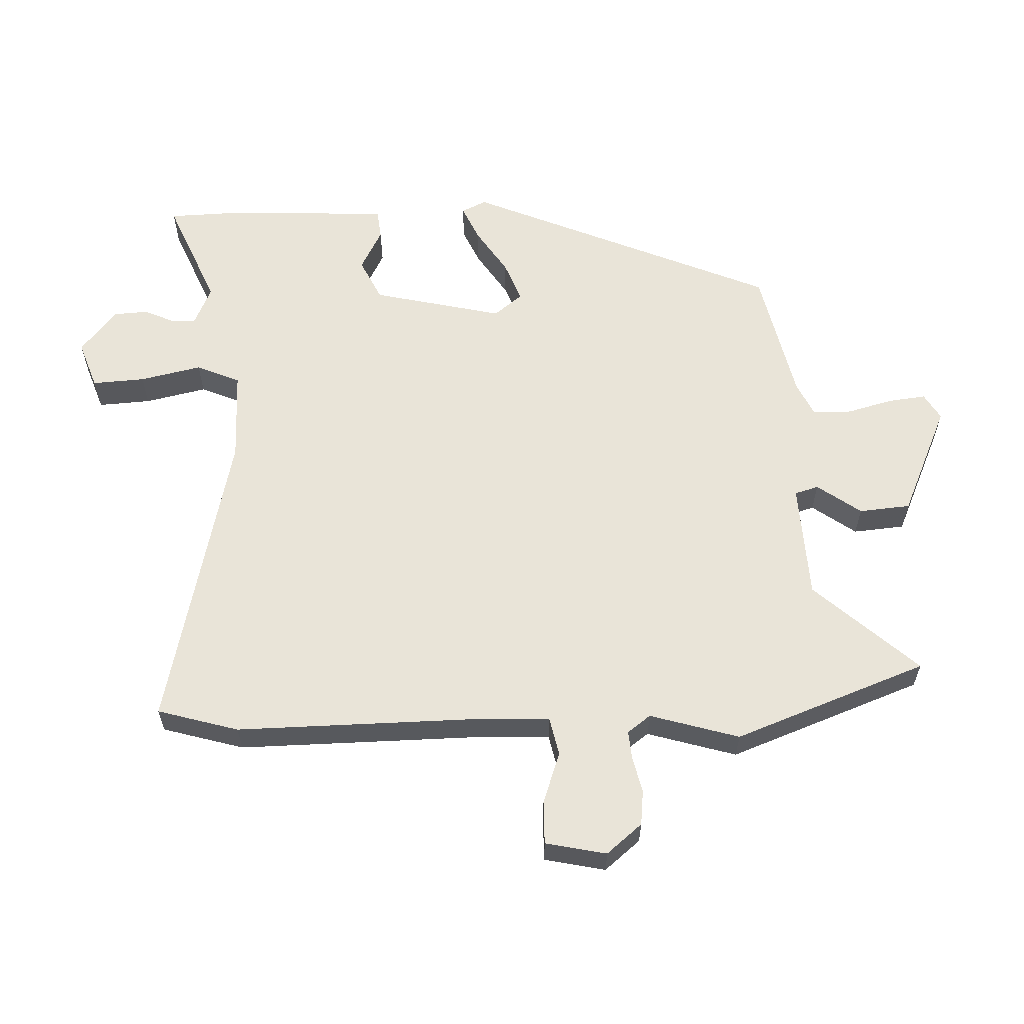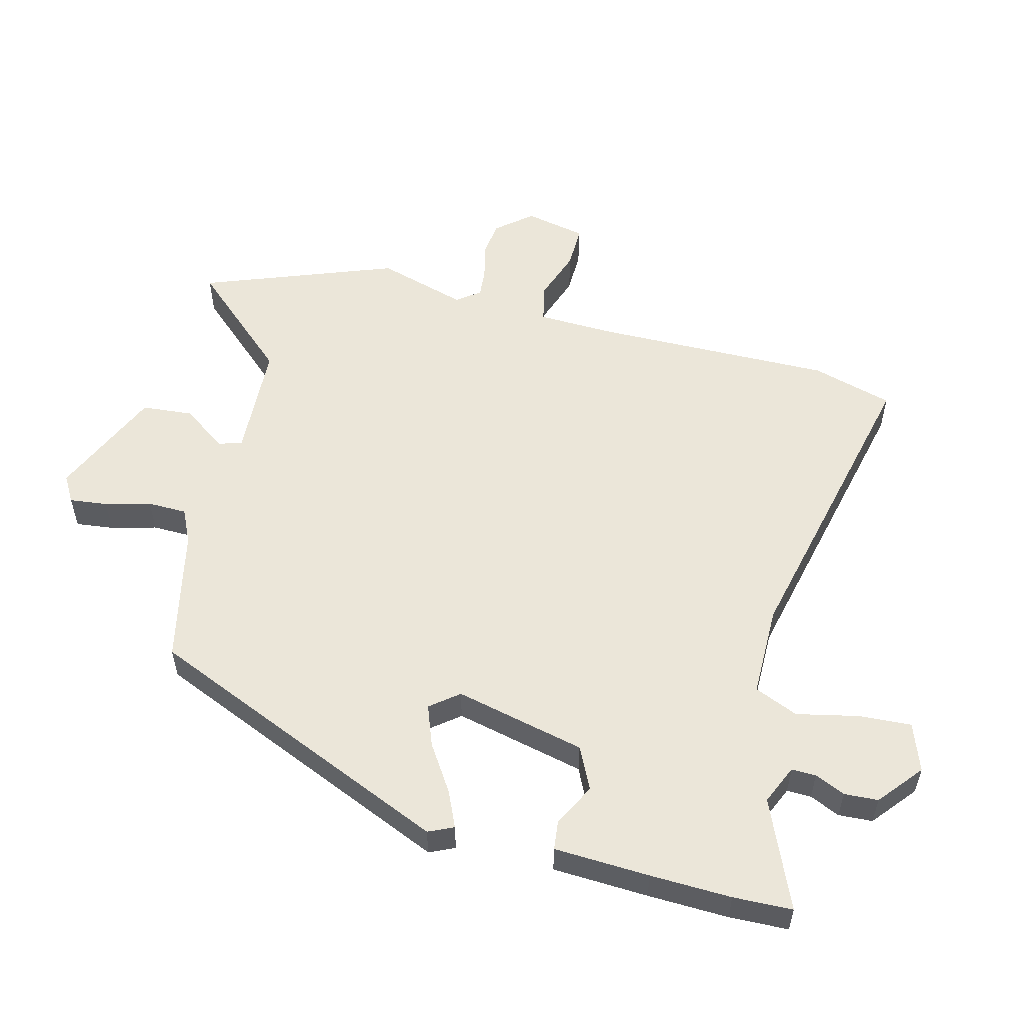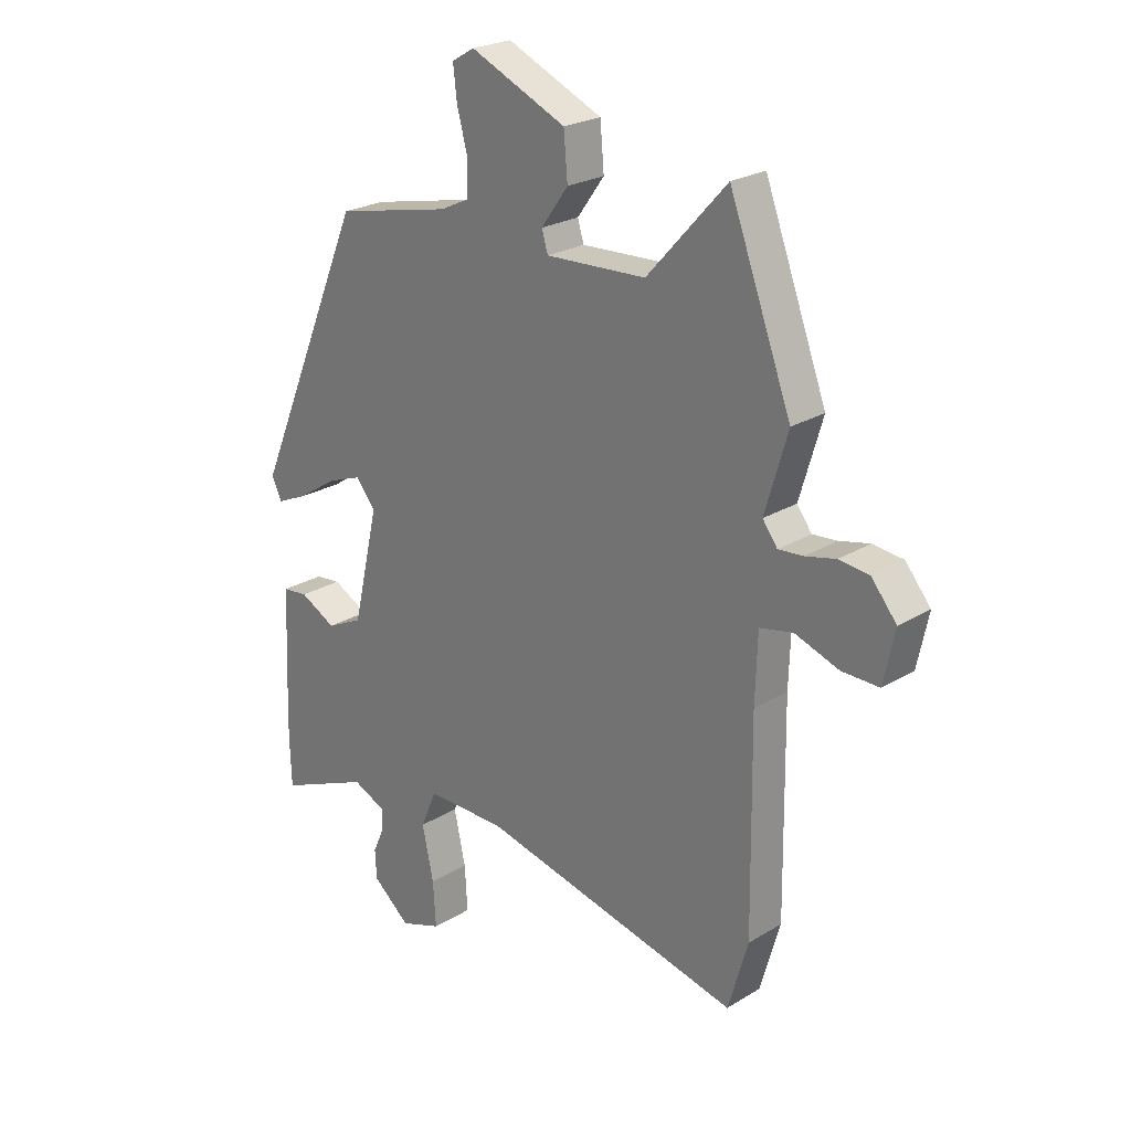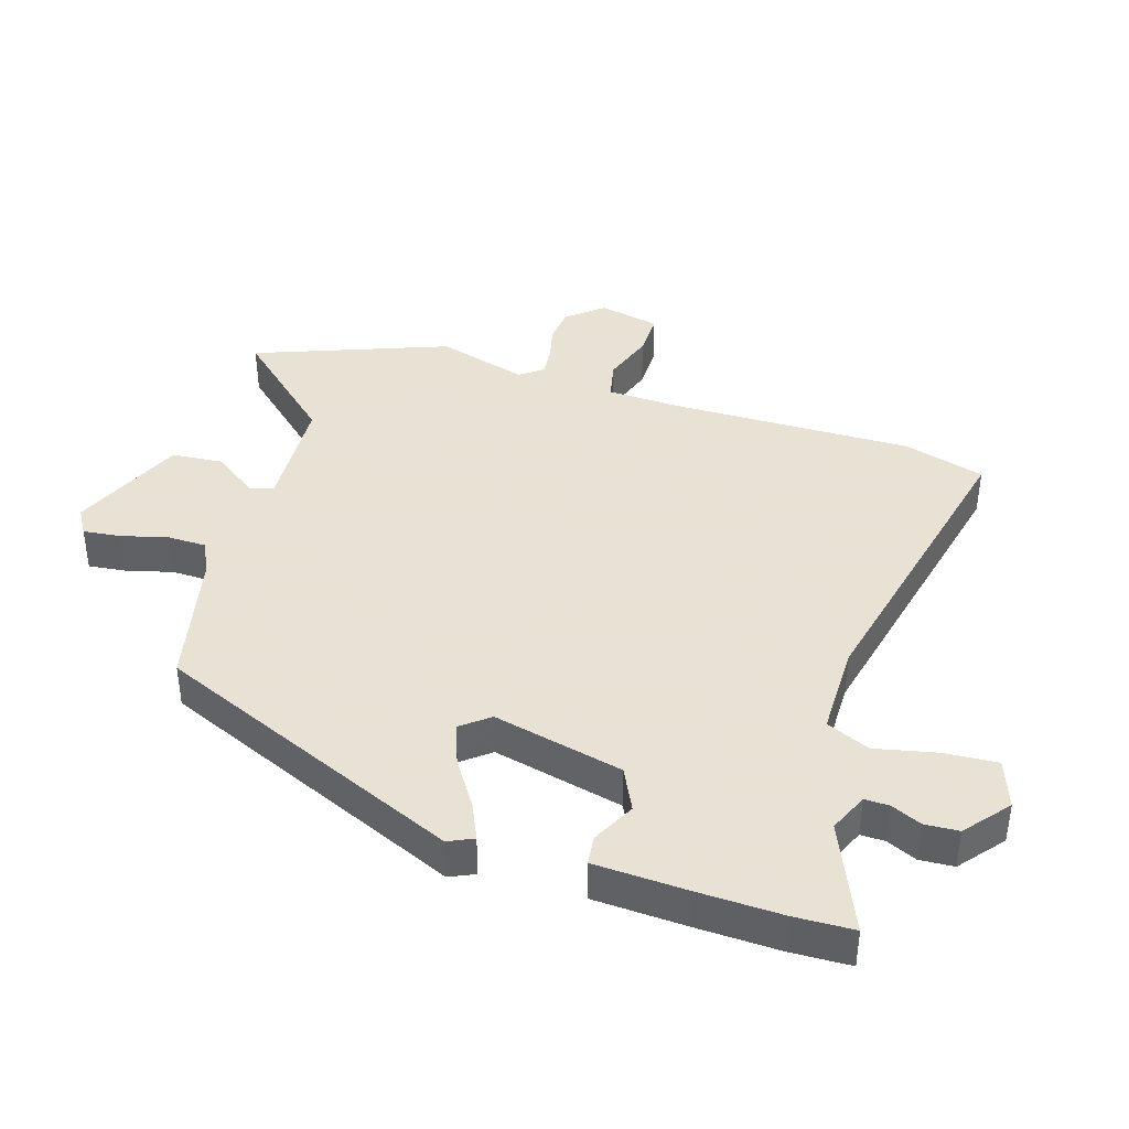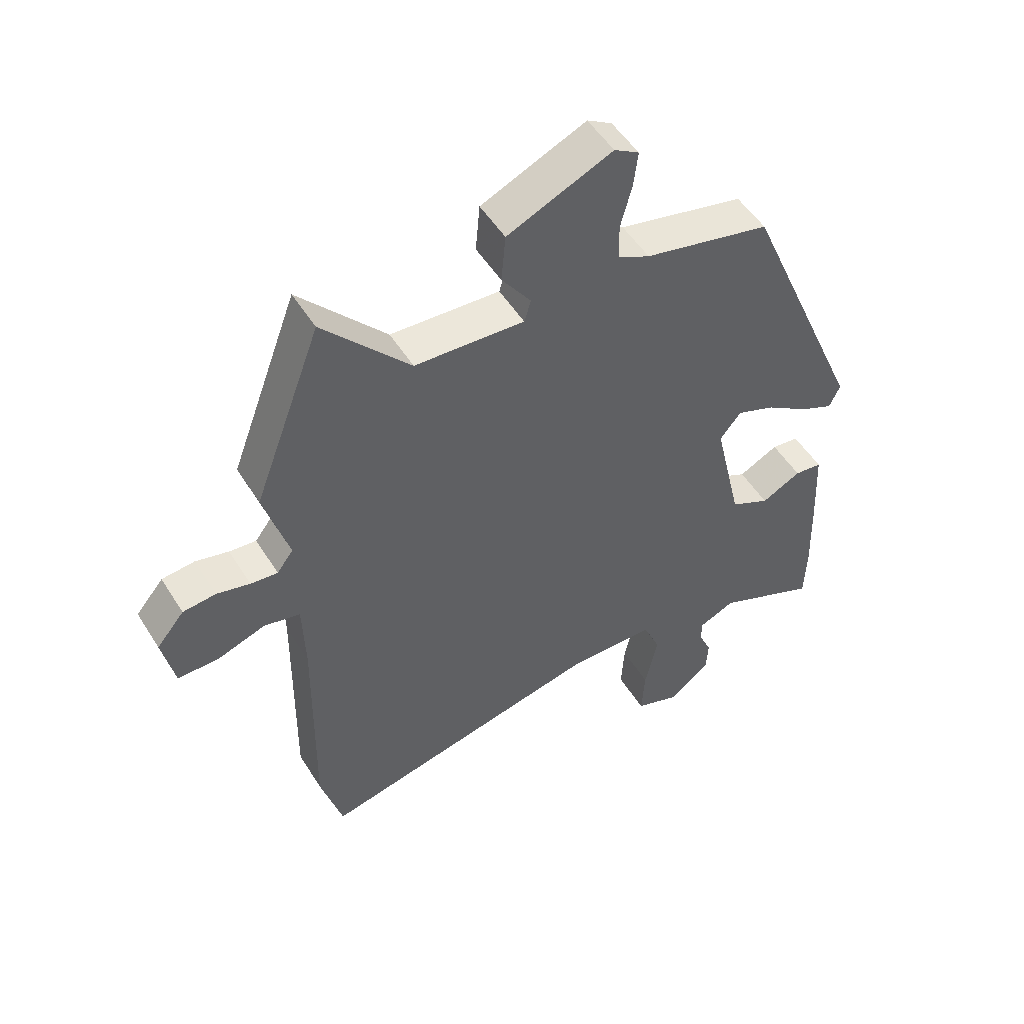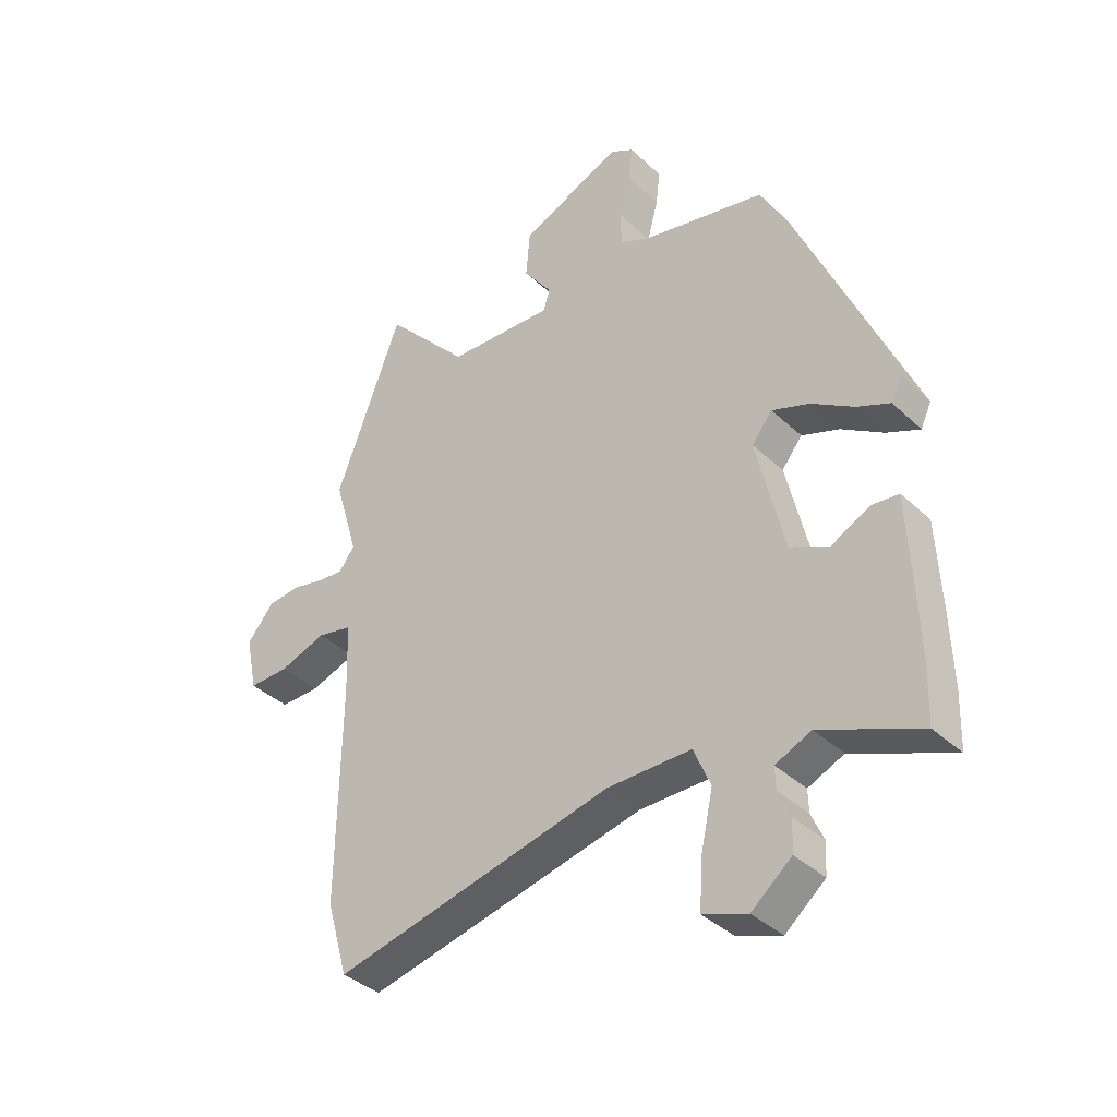
<metadata>
{"format":"obj","ext":"obj","renderer":"f3d","projection":"perspective","resolution":1024,"background":"white","views":[{"elev":60.3,"azim":-92.0,"up":"+Y"},{"elev":55.1,"azim":104.4,"up":"+Y"},{"elev":24.0,"azim":-135.2,"up":"+Z"},{"elev":40.6,"azim":107.3,"up":"+Y"},{"elev":51.3,"azim":-31.1,"up":"+Z"},{"elev":-37.9,"azim":40.4,"up":"+Z"}]}
</metadata>
<code>
v 0.5 0.07 -0.49
v 0.497 0.07 -0.582
v 0.328 0.07 -0.51
v 0.267 0.07 -0.537
v 0.268 0.07 -0.575
v 0.289 0.07 -0.622
v 0.286 0.07 -0.675
v 0.218 0.07 -0.731
v 0.143 0.07 -0.704
v 0.148 0.07 -0.622
v 0.169 0.07 -0.526
v 0.14 0.07 -0.458
v -0.004 0.07 -0.458
v -0.481 0.07 -0.567
v -0.517 0.07 -0.441
v -0.512 0.07 -0.071
v -0.516 0.07 0.051
v -0.576 0.07 0.064
v -0.656 0.07 0.036
v -0.724 0.07 0.035
v -0.744 0.07 0.13
v -0.698 0.07 0.185
v -0.643 0.07 0.191
v -0.588 0.07 0.178
v -0.543 0.07 0.174
v -0.516 0.07 0.21
v -0.557 0.07 0.349
v -0.444 0.07 0.649
v -0.3 0.07 0.49
v -0.118 0.07 0.481
v -0.107 0.07 0.518
v -0.156 0.07 0.586
v -0.149 0.07 0.666
v 0.025 0.07 0.743
v 0.066 0.07 0.719
v 0.059 0.07 0.66
v 0.04 0.07 0.589
v 0.041 0.07 0.528
v 0.094 0.07 0.503
v 0.304 0.07 0.457
v 0.509 0.07 -0.022
v 0.491 0.07 -0.061
v 0.435 0.07 -0.036
v 0.363 0.07 0.011
v 0.299 0.07 0.035
v 0.264 0.07 -0.009
v 0.311 0.07 -0.212
v 0.377 0.07 -0.244
v 0.443 0.07 -0.21
v 0.489 0.07 -0.215
v 0.496 0.07 -0.364
v 0.5 0 -0.49
v 0.497 0 -0.582
v 0.328 0 -0.51
v 0.267 0 -0.537
v 0.268 0 -0.575
v 0.289 0 -0.622
v 0.286 0 -0.675
v 0.218 0 -0.731
v 0.143 0 -0.704
v 0.148 0 -0.622
v 0.169 0 -0.526
v 0.14 0 -0.458
v -0.004 0 -0.458
v -0.481 0 -0.567
v -0.517 0 -0.441
v -0.512 0 -0.071
v -0.516 0 0.051
v -0.576 0 0.064
v -0.656 0 0.036
v -0.724 0 0.035
v -0.744 0 0.13
v -0.698 0 0.185
v -0.643 0 0.191
v -0.588 0 0.178
v -0.543 0 0.174
v -0.516 0 0.21
v -0.557 0 0.349
v -0.444 0 0.649
v -0.3 0 0.49
v -0.118 0 0.481
v -0.107 0 0.518
v -0.156 0 0.586
v -0.149 0 0.666
v 0.025 0 0.743
v 0.066 0 0.719
v 0.059 0 0.66
v 0.04 0 0.589
v 0.041 0 0.528
v 0.094 0 0.503
v 0.304 0 0.457
v 0.509 0 -0.022
v 0.491 0 -0.061
v 0.435 0 -0.036
v 0.363 0 0.011
v 0.299 0 0.035
v 0.264 0 -0.009
v 0.311 0 -0.212
v 0.377 0 -0.244
v 0.443 0 -0.21
v 0.489 0 -0.215
v 0.496 0 -0.364
f 48 49 50 51
f 47 48 51 1
f 41 42 43 44
f 39 40 41 44
f 38 39 44 45
f 34 35 36 37
f 34 37 38
f 31 32 33 34
f 30 31 34 38
f 26 27 28 29
f 25 26 29 30
f 21 22 23 24
f 21 24 25
f 18 19 20 21
f 17 18 21 25
f 13 14 15 16
f 12 13 16 17
f 8 9 10 11
f 6 7 8 11
f 5 6 11 12
f 4 5 12
f 3 4 12 17
f 47 1 2 3
f 46 47 3 17
f 30 38 45 46
f 17 25 30 46
f 102 101 100 99
f 52 102 99 98
f 95 94 93 92
f 95 92 91 90
f 96 95 90 89
f 88 87 86 85
f 89 88 85
f 85 84 83 82
f 89 85 82 81
f 80 79 78 77
f 81 80 77 76
f 75 74 73 72
f 76 75 72
f 72 71 70 69
f 76 72 69 68
f 67 66 65 64
f 68 67 64 63
f 62 61 60 59
f 62 59 58 57
f 63 62 57 56
f 63 56 55
f 68 63 55 54
f 54 53 52 98
f 68 54 98 97
f 97 96 89 81
f 97 81 76 68
f 1 52 53 2
f 2 53 54 3
f 3 54 55 4
f 4 55 56 5
f 5 56 57 6
f 6 57 58 7
f 7 58 59 8
f 8 59 60 9
f 9 60 61 10
f 10 61 62 11
f 11 62 63 12
f 12 63 64 13
f 13 64 65 14
f 14 65 66 15
f 15 66 67 16
f 16 67 68 17
f 17 68 69 18
f 18 69 70 19
f 19 70 71 20
f 20 71 72 21
f 21 72 73 22
f 22 73 74 23
f 23 74 75 24
f 24 75 76 25
f 25 76 77 26
f 26 77 78 27
f 27 78 79 28
f 28 79 80 29
f 29 80 81 30
f 30 81 82 31
f 31 82 83 32
f 32 83 84 33
f 33 84 85 34
f 34 85 86 35
f 35 86 87 36
f 36 87 88 37
f 37 88 89 38
f 38 89 90 39
f 39 90 91 40
f 40 91 92 41
f 41 92 93 42
f 42 93 94 43
f 43 94 95 44
f 44 95 96 45
f 45 96 97 46
f 46 97 98 47
f 47 98 99 48
f 48 99 100 49
f 49 100 101 50
f 50 101 102 51
f 51 102 52 1

</code>
